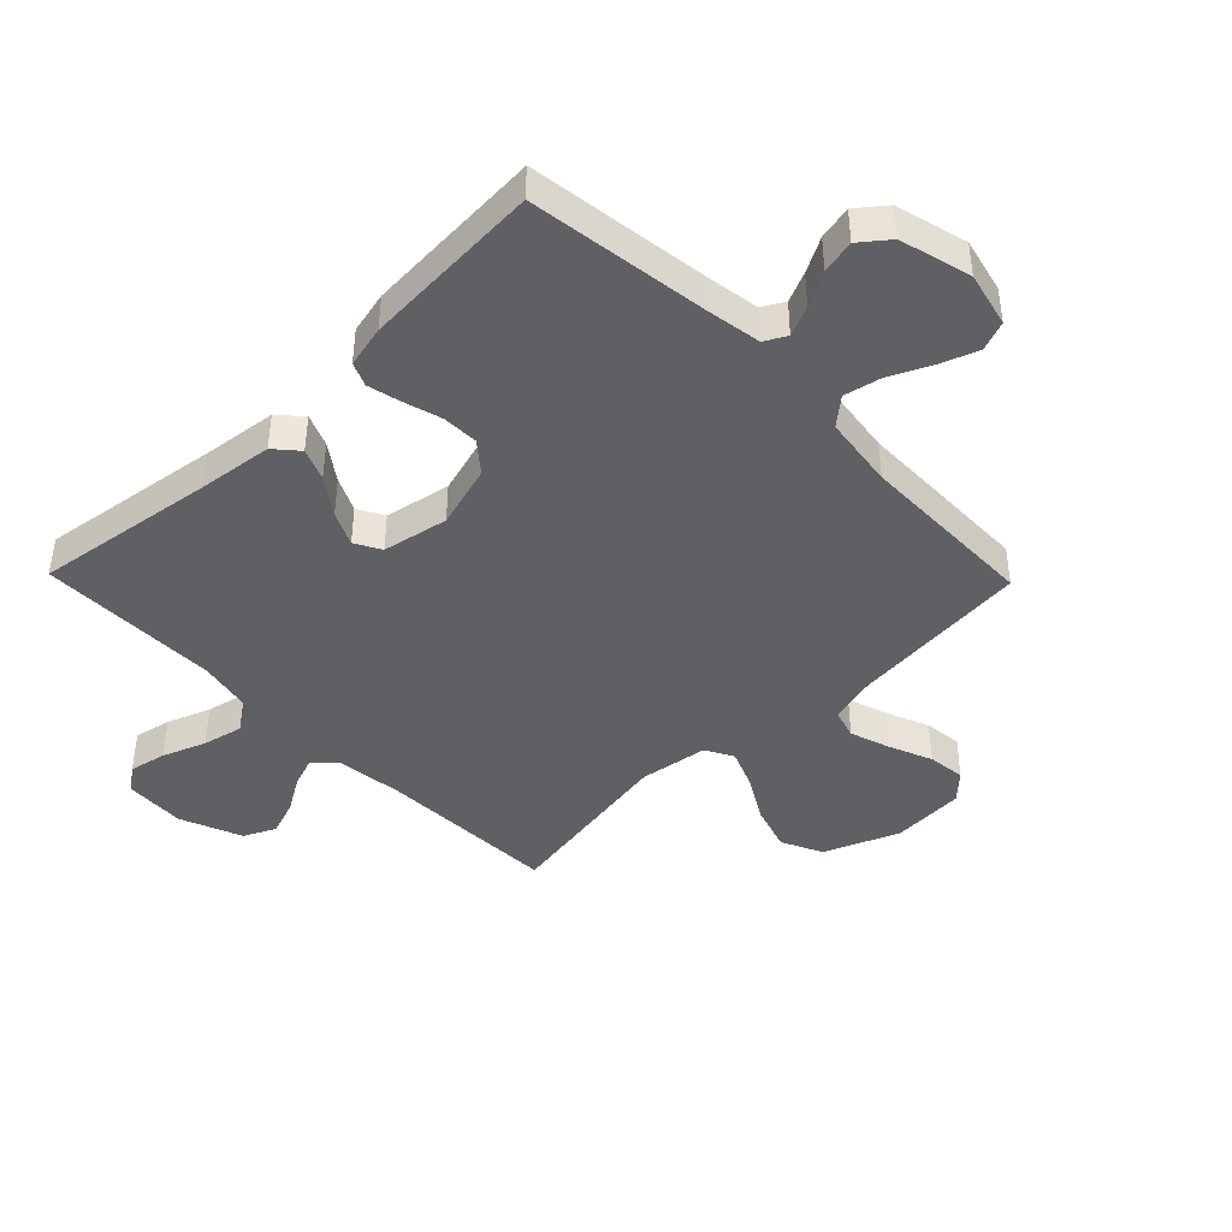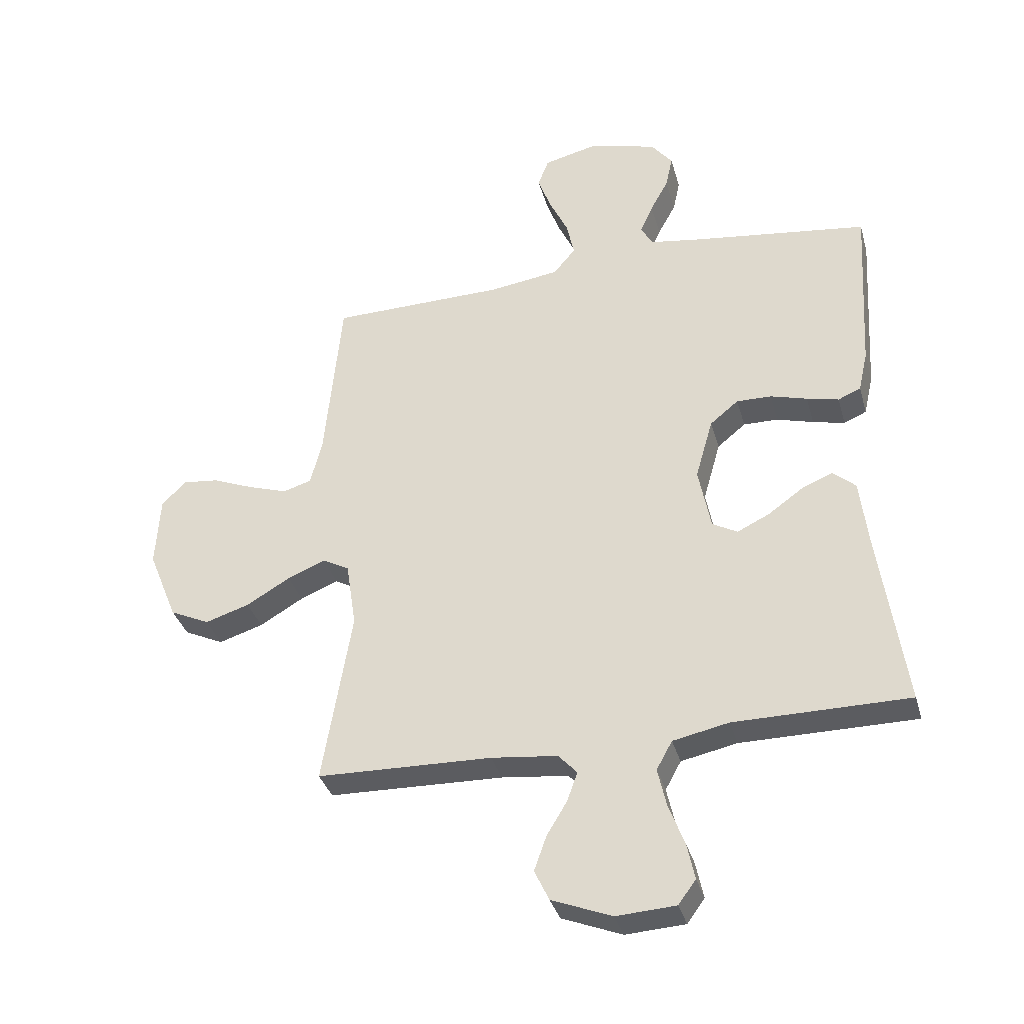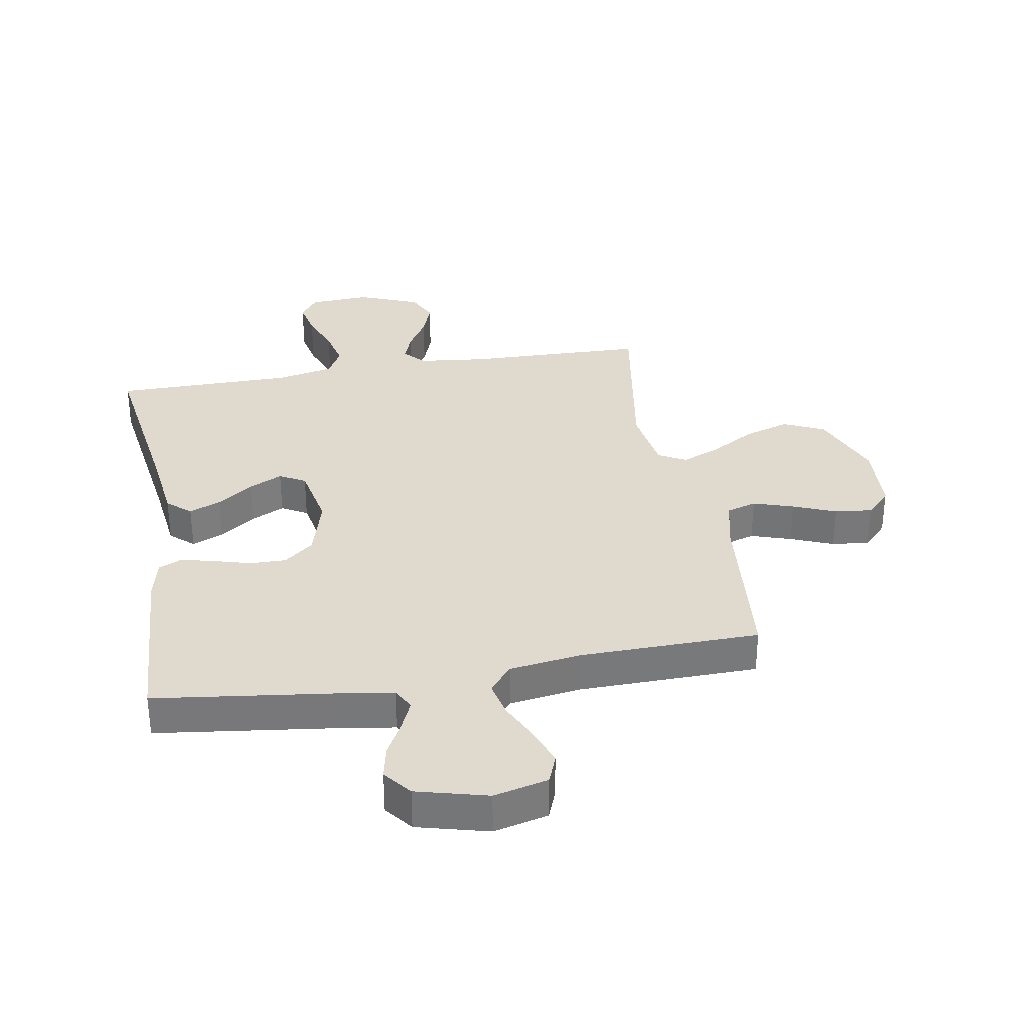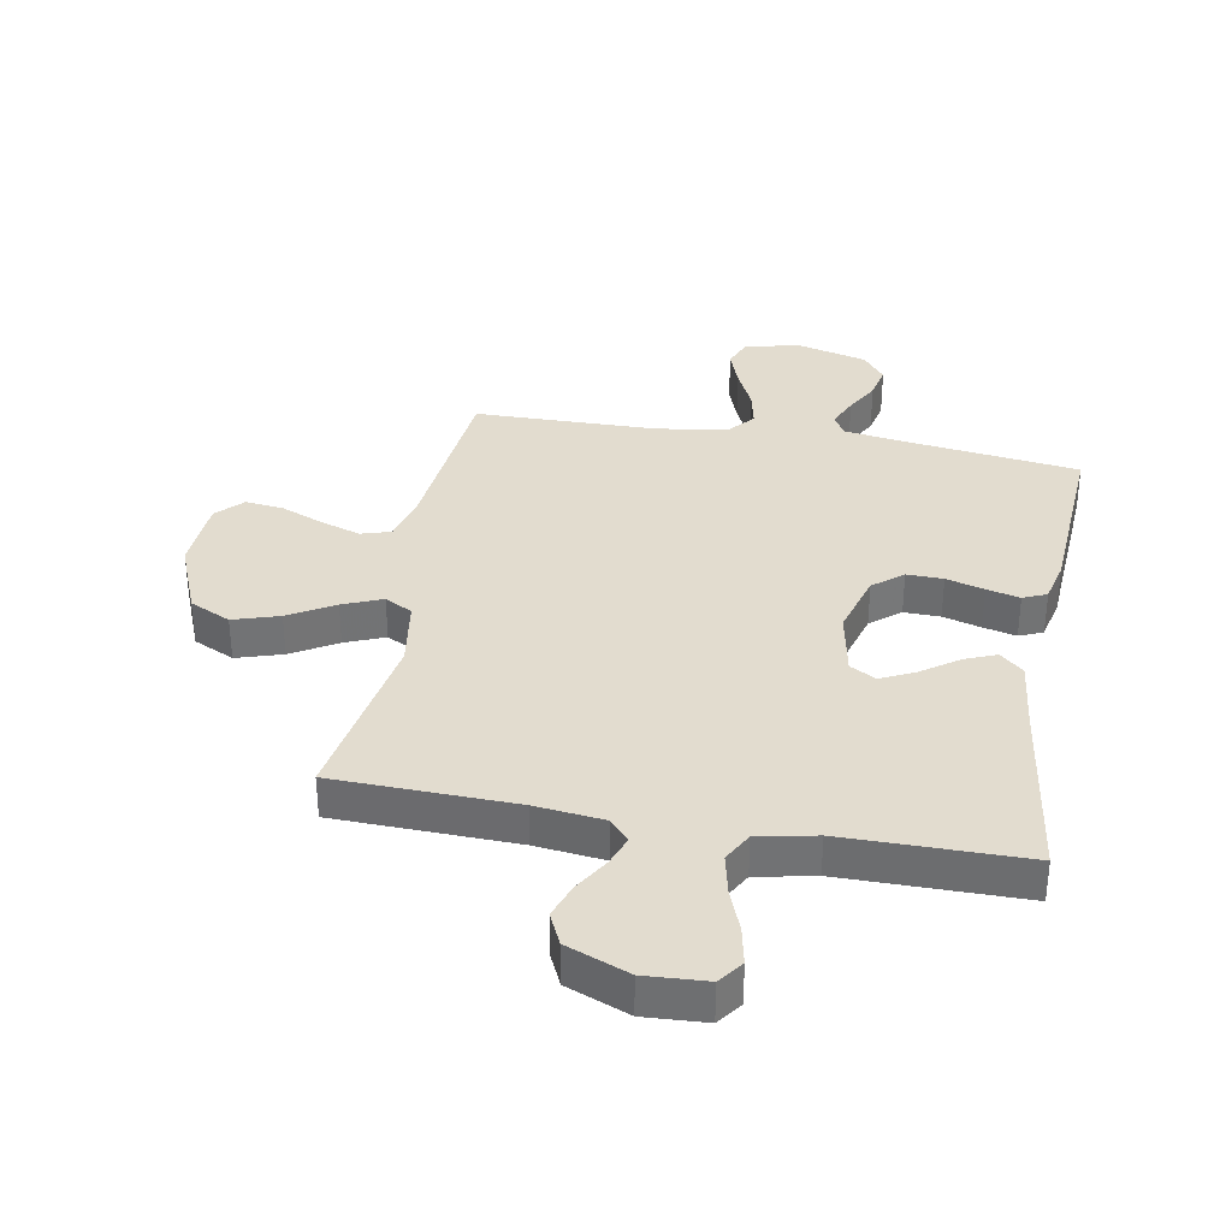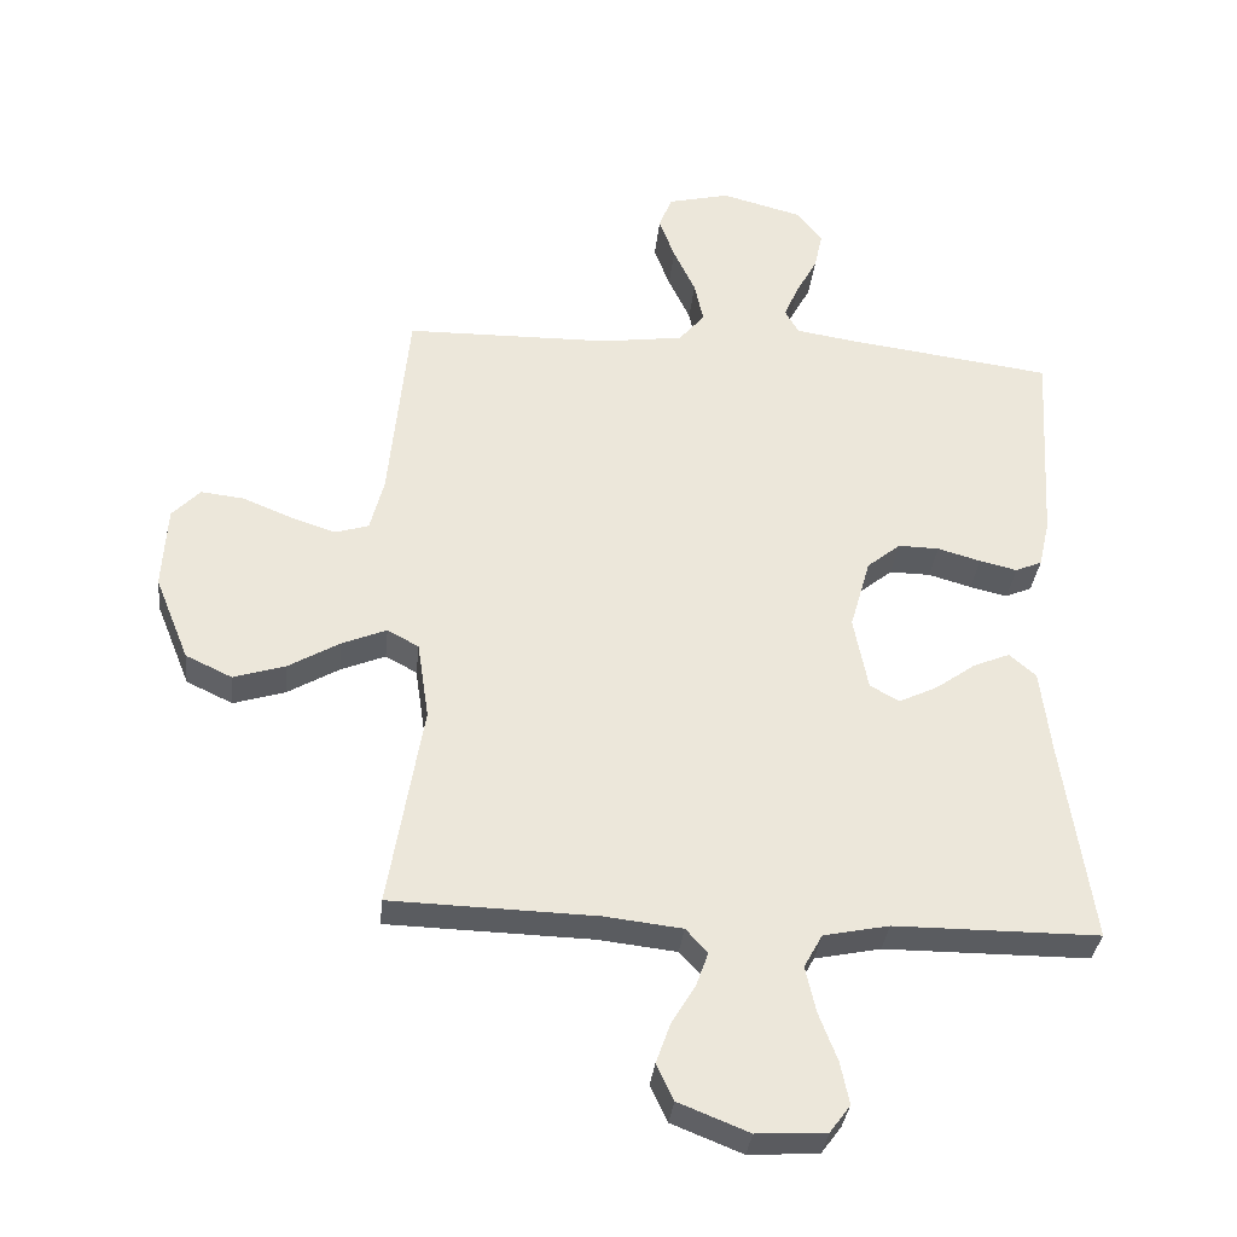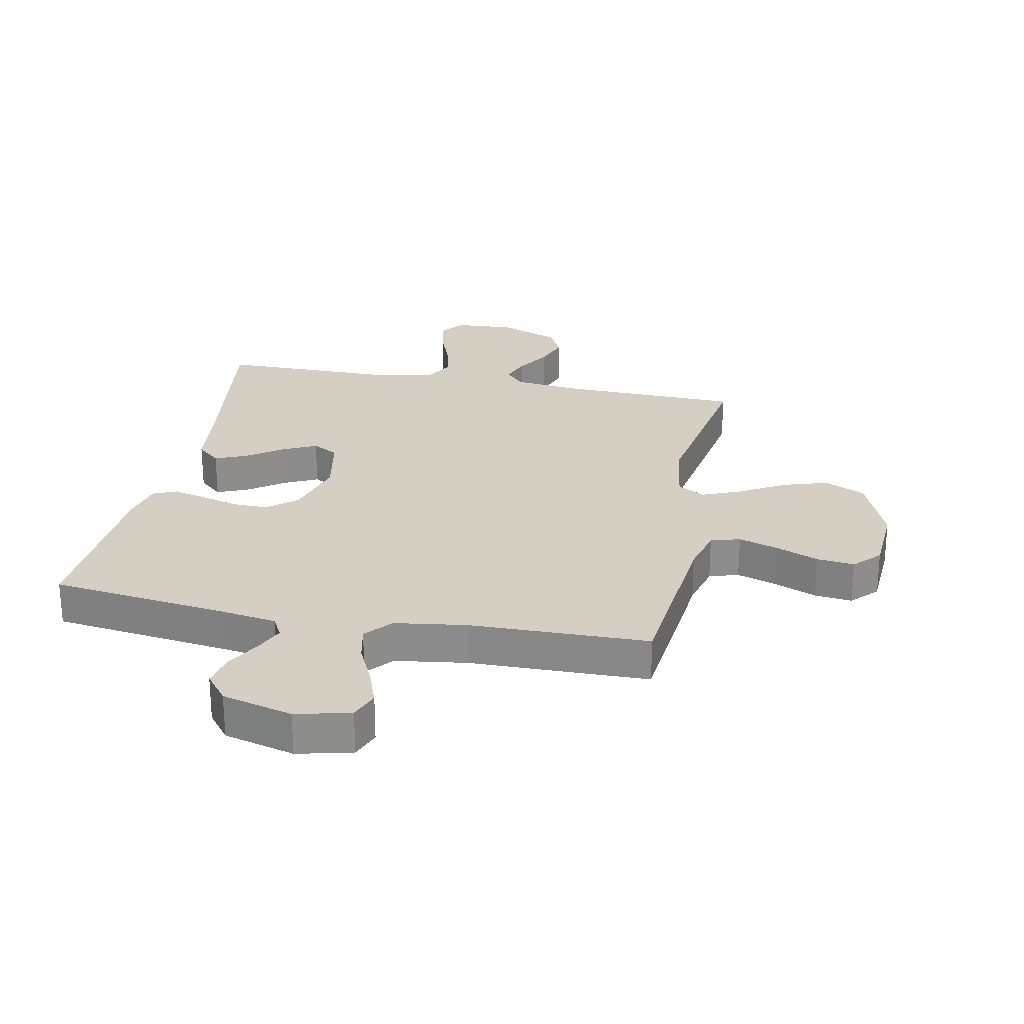
<metadata>
{"format":"obj","ext":"obj","renderer":"f3d","projection":"perspective","resolution":1024,"background":"white","views":[{"elev":-42.5,"azim":-45.8,"up":"+Y"},{"elev":-35.1,"azim":-164.9,"up":"+Z"},{"elev":32.7,"azim":-9.9,"up":"+Y"},{"elev":34.6,"azim":-169.7,"up":"+Y"},{"elev":-33.8,"azim":174.0,"up":"+Z"},{"elev":25.7,"azim":11.3,"up":"+Y"}]}
</metadata>
<code>
v -0.5 0.07 -0.5
v -0.457 0.07 -0.2
v -0.442 0.07 -0.075
v -0.403 0.07 -0.041
v -0.35 0.07 -0.063
v -0.29 0.07 -0.106
v -0.234 0.07 -0.133
v -0.191 0.07 -0.109
v -0.17 0.07 0
v -0.2 0.07 0.105
v -0.249 0.07 0.145
v -0.309 0.07 0.144
v -0.372 0.07 0.126
v -0.427 0.07 0.113
v -0.466 0.07 0.13
v -0.482 0.07 0.2
v -0.5 0.07 0.5
v -0.2 0.07 0.539
v -0.11 0.07 0.553
v -0.09 0.07 0.589
v -0.112 0.07 0.639
v -0.143 0.07 0.696
v -0.155 0.07 0.752
v -0.118 0.07 0.799
v 0 0.07 0.83
v 0.091 0.07 0.808
v 0.11 0.07 0.759
v 0.087 0.07 0.696
v 0.055 0.07 0.628
v 0.042 0.07 0.567
v 0.08 0.07 0.522
v 0.2 0.07 0.505
v 0.5 0.07 0.5
v 0.529 0.07 0.2
v 0.549 0.07 0.122
v 0.598 0.07 0.107
v 0.665 0.07 0.129
v 0.736 0.07 0.158
v 0.799 0.07 0.165
v 0.84 0.07 0.122
v 0.847 0.07 0
v 0.797 0.07 -0.124
v 0.729 0.07 -0.156
v 0.653 0.07 -0.132
v 0.578 0.07 -0.088
v 0.513 0.07 -0.061
v 0.467 0.07 -0.086
v 0.45 0.07 -0.2
v 0.5 0.07 -0.5
v 0.2 0.07 -0.508
v 0.086 0.07 -0.521
v 0.054 0.07 -0.556
v 0.072 0.07 -0.606
v 0.107 0.07 -0.664
v 0.128 0.07 -0.723
v 0.103 0.07 -0.776
v 0 0.07 -0.817
v -0.102 0.07 -0.811
v -0.132 0.07 -0.77
v -0.119 0.07 -0.708
v -0.092 0.07 -0.637
v -0.077 0.07 -0.57
v -0.104 0.07 -0.521
v -0.2 0.07 -0.501
v -0.5 0 -0.5
v -0.457 0 -0.2
v -0.442 0 -0.075
v -0.403 0 -0.041
v -0.35 0 -0.063
v -0.29 0 -0.106
v -0.234 0 -0.133
v -0.191 0 -0.109
v -0.17 0 0
v -0.2 0 0.105
v -0.249 0 0.145
v -0.309 0 0.144
v -0.372 0 0.126
v -0.427 0 0.113
v -0.466 0 0.13
v -0.482 0 0.2
v -0.5 0 0.5
v -0.2 0 0.539
v -0.11 0 0.553
v -0.09 0 0.589
v -0.112 0 0.639
v -0.143 0 0.696
v -0.155 0 0.752
v -0.118 0 0.799
v 0 0 0.83
v 0.091 0 0.808
v 0.11 0 0.759
v 0.087 0 0.696
v 0.055 0 0.628
v 0.042 0 0.567
v 0.08 0 0.522
v 0.2 0 0.505
v 0.5 0 0.5
v 0.529 0 0.2
v 0.549 0 0.122
v 0.598 0 0.107
v 0.665 0 0.129
v 0.736 0 0.158
v 0.799 0 0.165
v 0.84 0 0.122
v 0.847 0 0
v 0.797 0 -0.124
v 0.729 0 -0.156
v 0.653 0 -0.132
v 0.578 0 -0.088
v 0.513 0 -0.061
v 0.467 0 -0.086
v 0.45 0 -0.2
v 0.5 0 -0.5
v 0.2 0 -0.508
v 0.086 0 -0.521
v 0.054 0 -0.556
v 0.072 0 -0.606
v 0.107 0 -0.664
v 0.128 0 -0.723
v 0.103 0 -0.776
v 0 0 -0.817
v -0.102 0 -0.811
v -0.132 0 -0.77
v -0.119 0 -0.708
v -0.092 0 -0.637
v -0.077 0 -0.57
v -0.104 0 -0.521
v -0.2 0 -0.501
f 59 60 61
f 58 59 61
f 57 58 61
f 56 57 61
f 55 56 61
f 54 55 61
f 53 54 61
f 52 53 61 62
f 51 52 62 63
f 48 49 50
f 51 63 64
f 50 51 64
f 48 50 64
f 47 48 64
f 43 44 45
f 42 43 45
f 41 42 45
f 40 41 45
f 39 40 45
f 38 39 45
f 37 38 45
f 36 37 45 46
f 35 36 46 47
f 32 33 34
f 35 47 64
f 34 35 64
f 32 34 64
f 31 32 64
f 27 28 29
f 26 27 29
f 25 26 29
f 24 25 29
f 23 24 29
f 22 23 29
f 21 22 29
f 20 21 29 30
f 30 31 64
f 20 30 64
f 19 20 64
f 16 17 18
f 15 16 18
f 14 15 18
f 13 14 18
f 12 13 18
f 11 12 18 19
f 4 5 6
f 3 4 6
f 2 3 6
f 2 6 7
f 1 2 7
f 64 1 7 8
f 10 11 19
f 9 10 19
f 9 19 64
f 8 9 64
f 125 124 123
f 125 123 122
f 125 122 121
f 125 121 120
f 125 120 119
f 125 119 118
f 125 118 117
f 126 125 117 116
f 127 126 116 115
f 114 113 112
f 128 127 115
f 128 115 114
f 128 114 112
f 128 112 111
f 109 108 107
f 109 107 106
f 109 106 105
f 109 105 104
f 109 104 103
f 109 103 102
f 109 102 101
f 110 109 101 100
f 111 110 100 99
f 98 97 96
f 128 111 99
f 128 99 98
f 128 98 96
f 128 96 95
f 93 92 91
f 93 91 90
f 93 90 89
f 93 89 88
f 93 88 87
f 93 87 86
f 93 86 85
f 94 93 85 84
f 128 95 94
f 128 94 84
f 128 84 83
f 82 81 80
f 82 80 79
f 82 79 78
f 82 78 77
f 82 77 76
f 83 82 76 75
f 70 69 68
f 70 68 67
f 70 67 66
f 71 70 66
f 71 66 65
f 72 71 65 128
f 83 75 74
f 83 74 73
f 128 83 73
f 128 73 72
f 1 65 66 2
f 2 66 67 3
f 3 67 68 4
f 4 68 69 5
f 5 69 70 6
f 6 70 71 7
f 7 71 72 8
f 8 72 73 9
f 9 73 74 10
f 10 74 75 11
f 11 75 76 12
f 12 76 77 13
f 13 77 78 14
f 14 78 79 15
f 15 79 80 16
f 16 80 81 17
f 17 81 82 18
f 18 82 83 19
f 19 83 84 20
f 20 84 85 21
f 21 85 86 22
f 22 86 87 23
f 23 87 88 24
f 24 88 89 25
f 25 89 90 26
f 26 90 91 27
f 27 91 92 28
f 28 92 93 29
f 29 93 94 30
f 30 94 95 31
f 31 95 96 32
f 32 96 97 33
f 33 97 98 34
f 34 98 99 35
f 35 99 100 36
f 36 100 101 37
f 37 101 102 38
f 38 102 103 39
f 39 103 104 40
f 40 104 105 41
f 41 105 106 42
f 42 106 107 43
f 43 107 108 44
f 44 108 109 45
f 45 109 110 46
f 46 110 111 47
f 47 111 112 48
f 48 112 113 49
f 49 113 114 50
f 50 114 115 51
f 51 115 116 52
f 52 116 117 53
f 53 117 118 54
f 54 118 119 55
f 55 119 120 56
f 56 120 121 57
f 57 121 122 58
f 58 122 123 59
f 59 123 124 60
f 60 124 125 61
f 61 125 126 62
f 62 126 127 63
f 63 127 128 64
f 64 128 65 1

</code>
